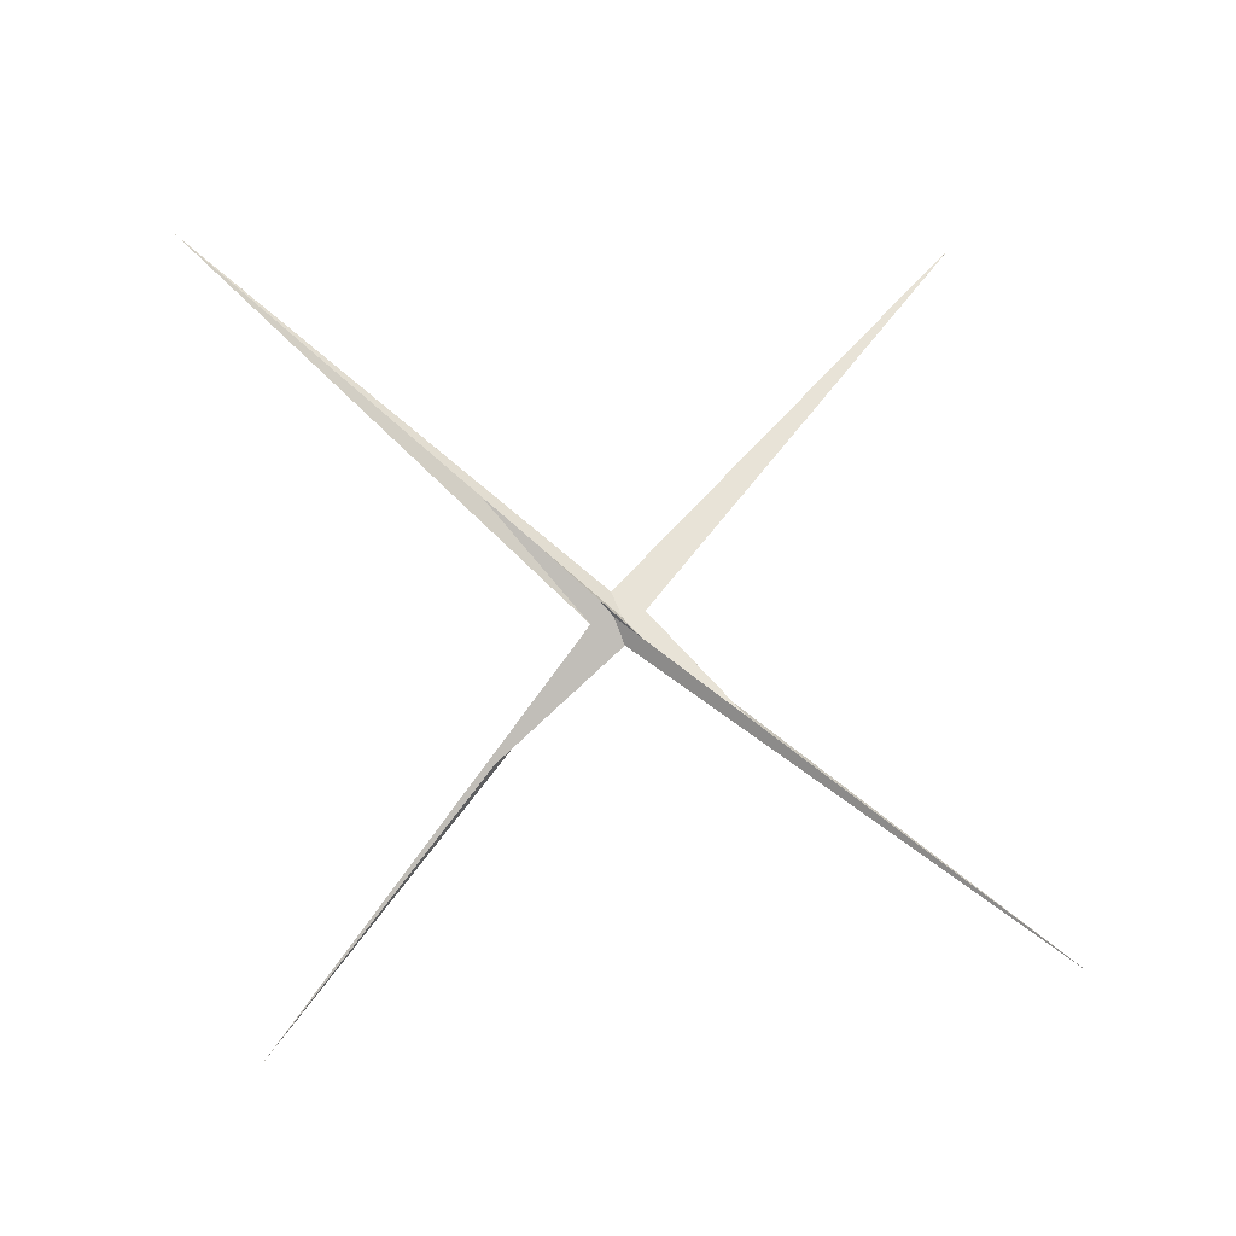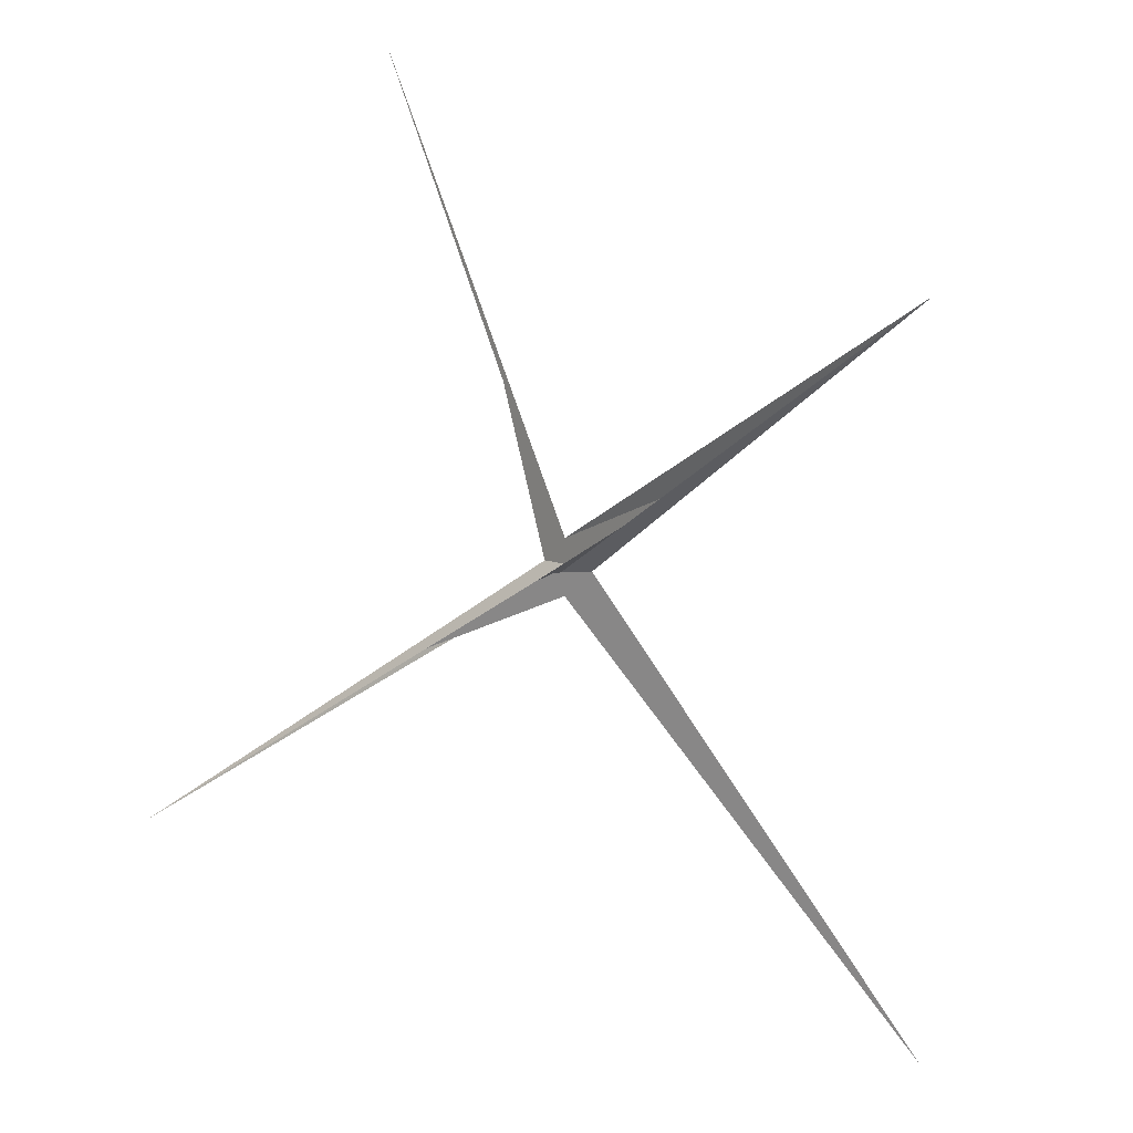
<metadata>
{"format":"obj","ext":"obj","renderer":"f3d","projection":"perspective","resolution":1024,"background":"white","views":[{"elev":78.3,"azim":-104.6,"up":"+Z"},{"elev":16.7,"azim":38.8,"up":"+Y"}]}
</metadata>
<code>
v 0.1029 14.04 1.261
v 76.98 52.84 18.19
v 1.951 -0.6422 -2.454
v -1.951 0.6422 -2.454
v 14.04 -0.1029 -1.261
v 52.84 -76.98 -18.19
v 1.136 6.004 -0.7699
v -4.622 4.58 -1.647
v -2.777 1.826 -2.213
v 226.7 163.6 60.44
v -0.08779 3.233 -1.608
v -14.04 0.1029 -1.261
v -52.84 76.98 -18.19
v -0.6422 -1.951 2.454
v 0.6422 1.951 2.454
v -163.6 226.7 -60.44
v -6.004 1.136 0.7699
v -4.58 -4.622 1.647
v -1.826 -2.777 2.213
v -3.233 -0.08779 1.608
v -0.1029 -14.04 1.261
v -76.98 -52.84 18.19
v 4.622 -4.58 -1.647
v 2.777 -1.826 -2.213
v -226.7 -163.6 60.44
v -1.136 -6.004 -0.7699
v 0.08779 -3.233 -1.608
v 4.58 4.622 1.647
v 6.004 -1.136 0.7699
v 1.826 2.777 2.213
v 163.6 -226.7 -60.44
v 3.233 0.08779 1.608
v 1.442 -3.375 -3.904
v -1.442 3.375 -3.904
v -8.332 13.45 -6.094
v -2.473 3.144 -4.861
v 3.375 1.442 3.904
v -3.375 -1.442 3.904
v -13.45 -8.332 6.094
v -3.144 -2.473 4.861
v 2.473 -3.144 -4.861
v 8.332 -13.45 -6.094
v 13.45 8.332 6.094
v 3.144 2.473 4.861
f 1 2 10 5 6 4 3 11 9 8 7
f 1 2 14 15 20 19 18 17 12 13 16
f 3 4 27 24 23 26 21 22 25 12 13
f 5 6 31 21 22 15 14 32 30 28 29
f 1 7 28 29 23 24 33 34 36 35 16
f 7 8 17 12 25 39 40 38 37 30 28
f 8 9 34 33 41 42 31 21 26 18 17
f 5 10 43 44 37 38 19 18 26 23 29
f 2 10 43 39 40 27 24 33 41 32 14
f 3 11 44 37 30 32 41 42 35 16 13
f 9 11 44 43 39 25 22 15 20 36 34
f 4 6 31 42 35 36 20 19 38 40 27

</code>
